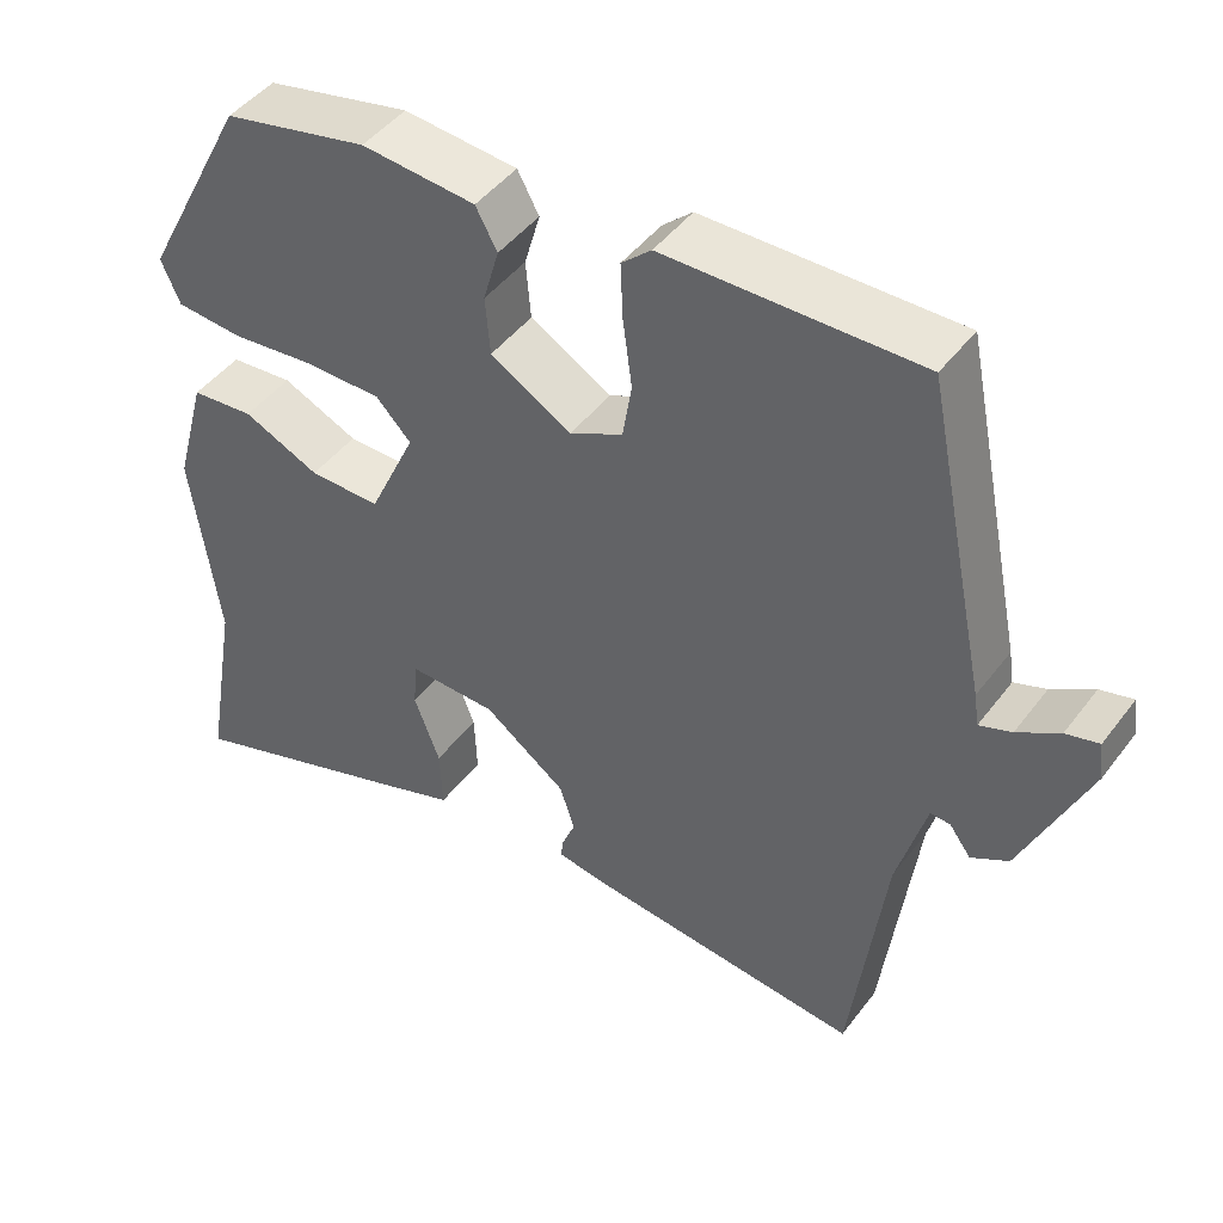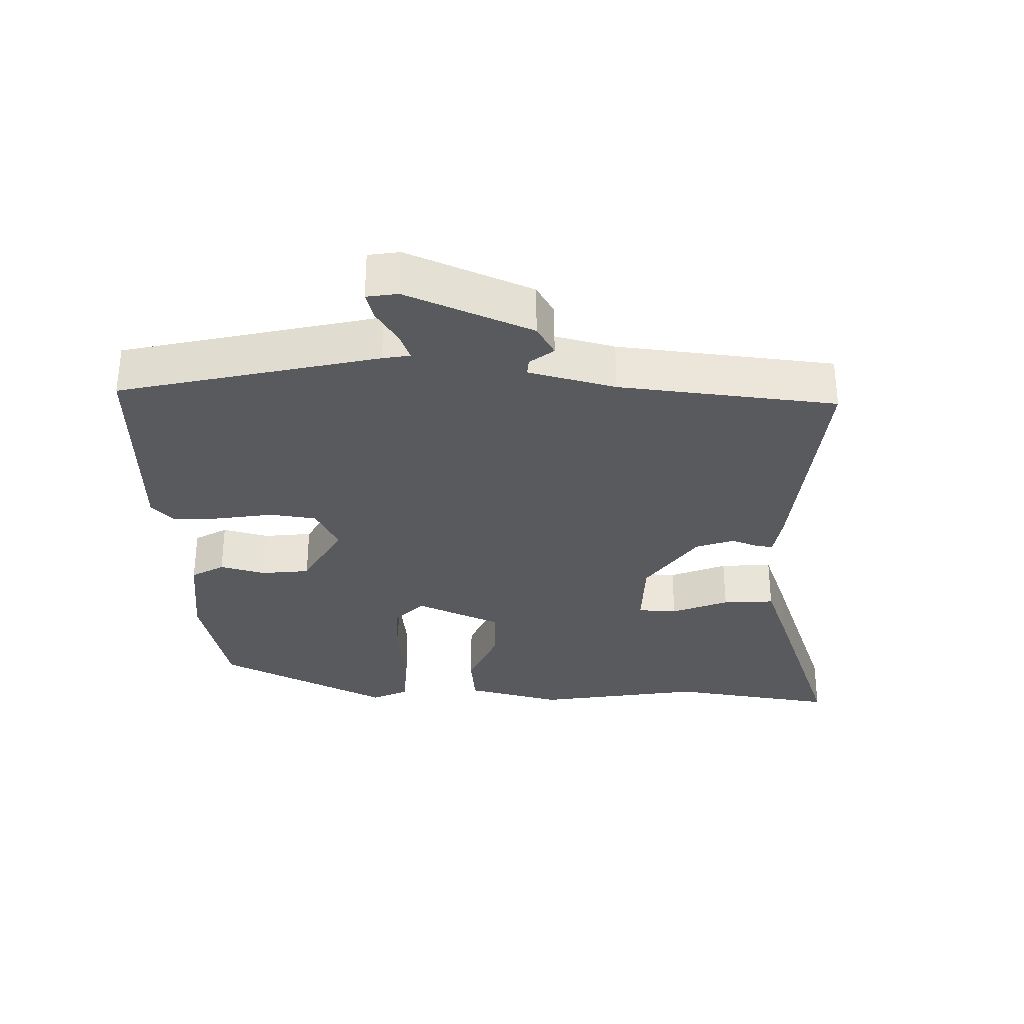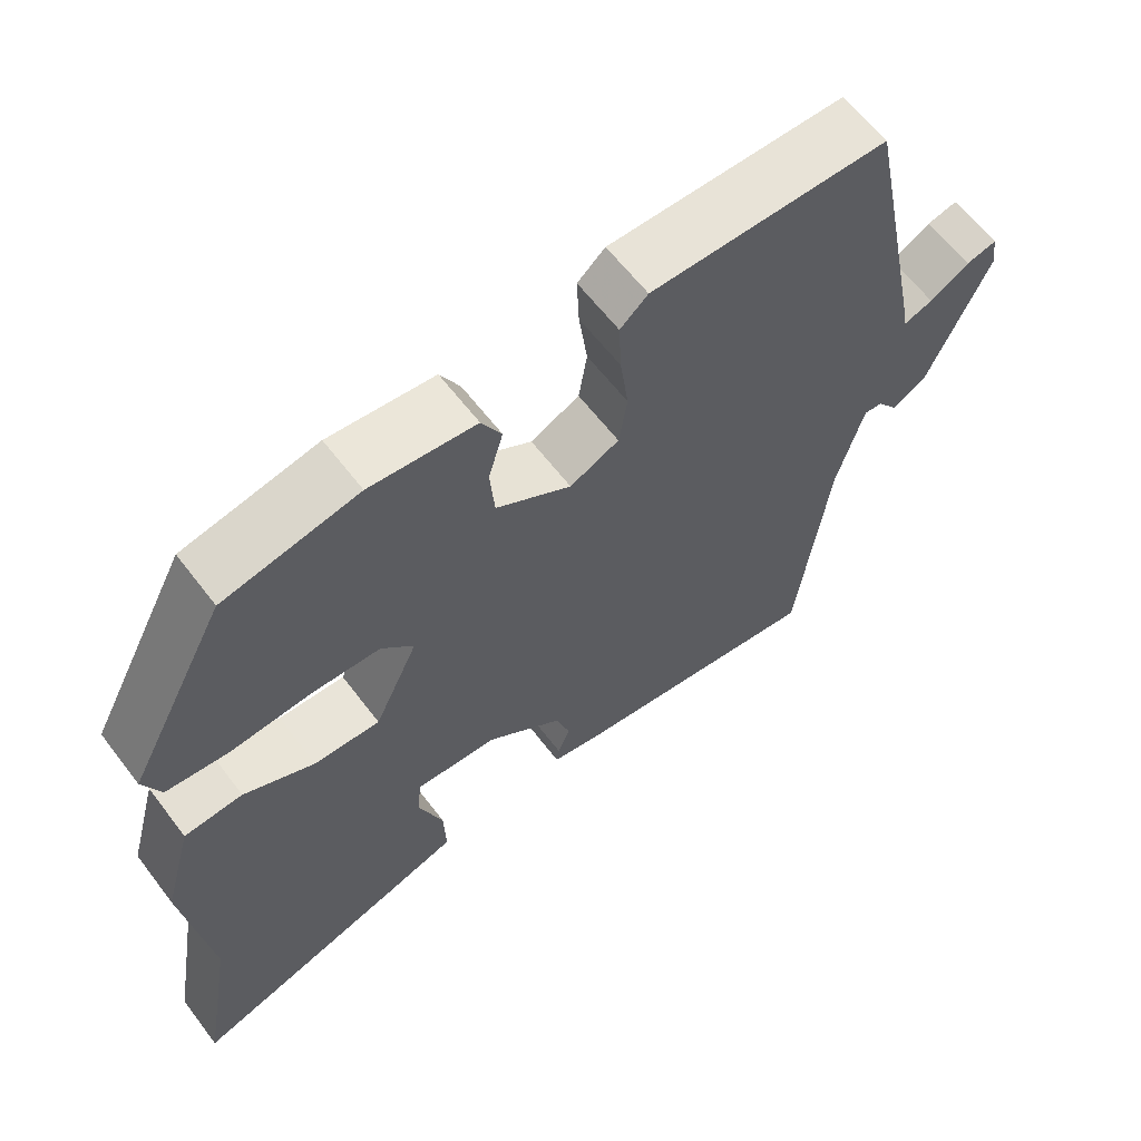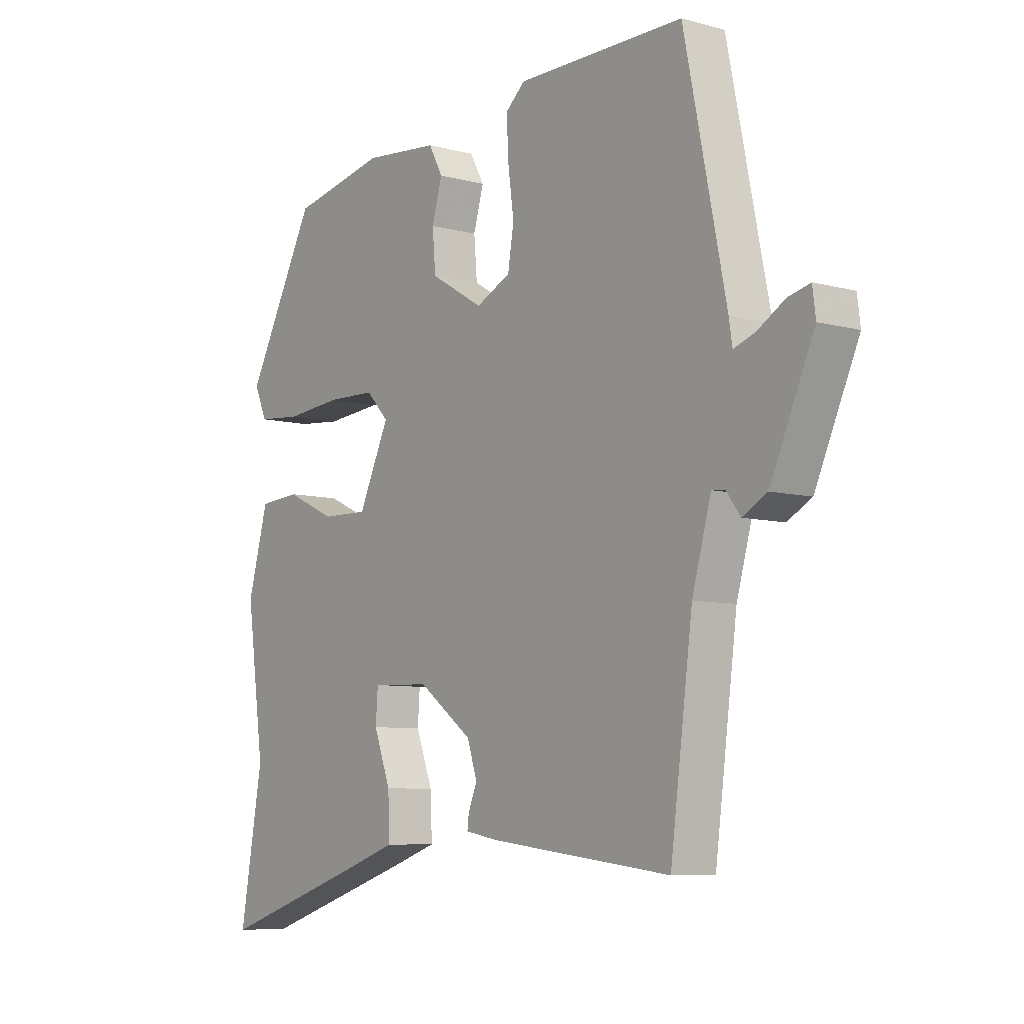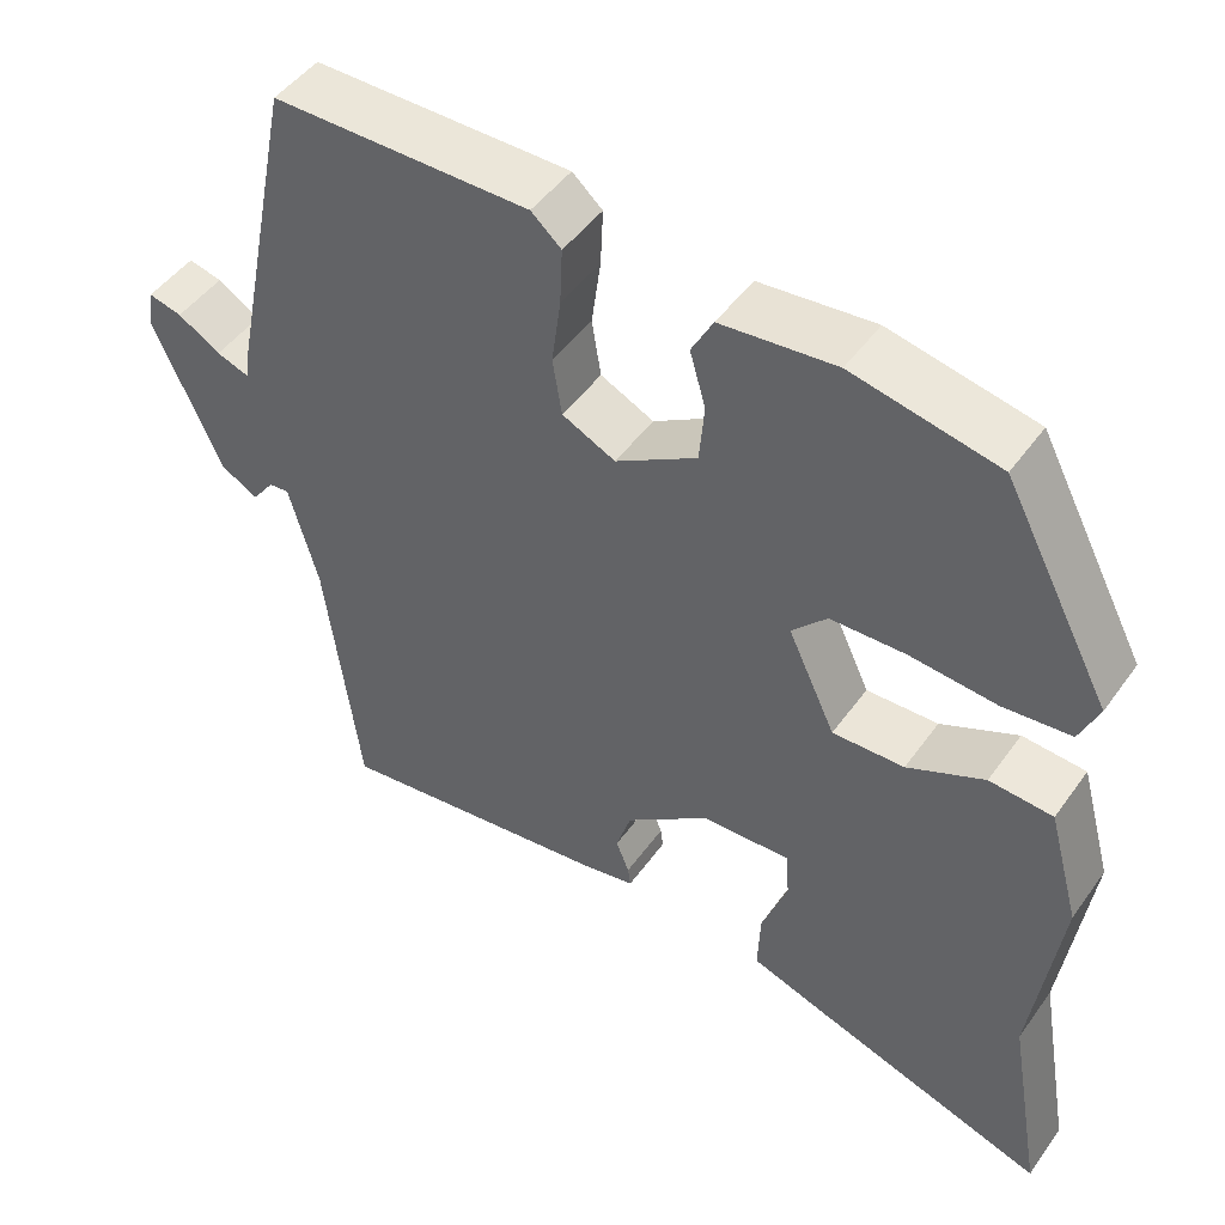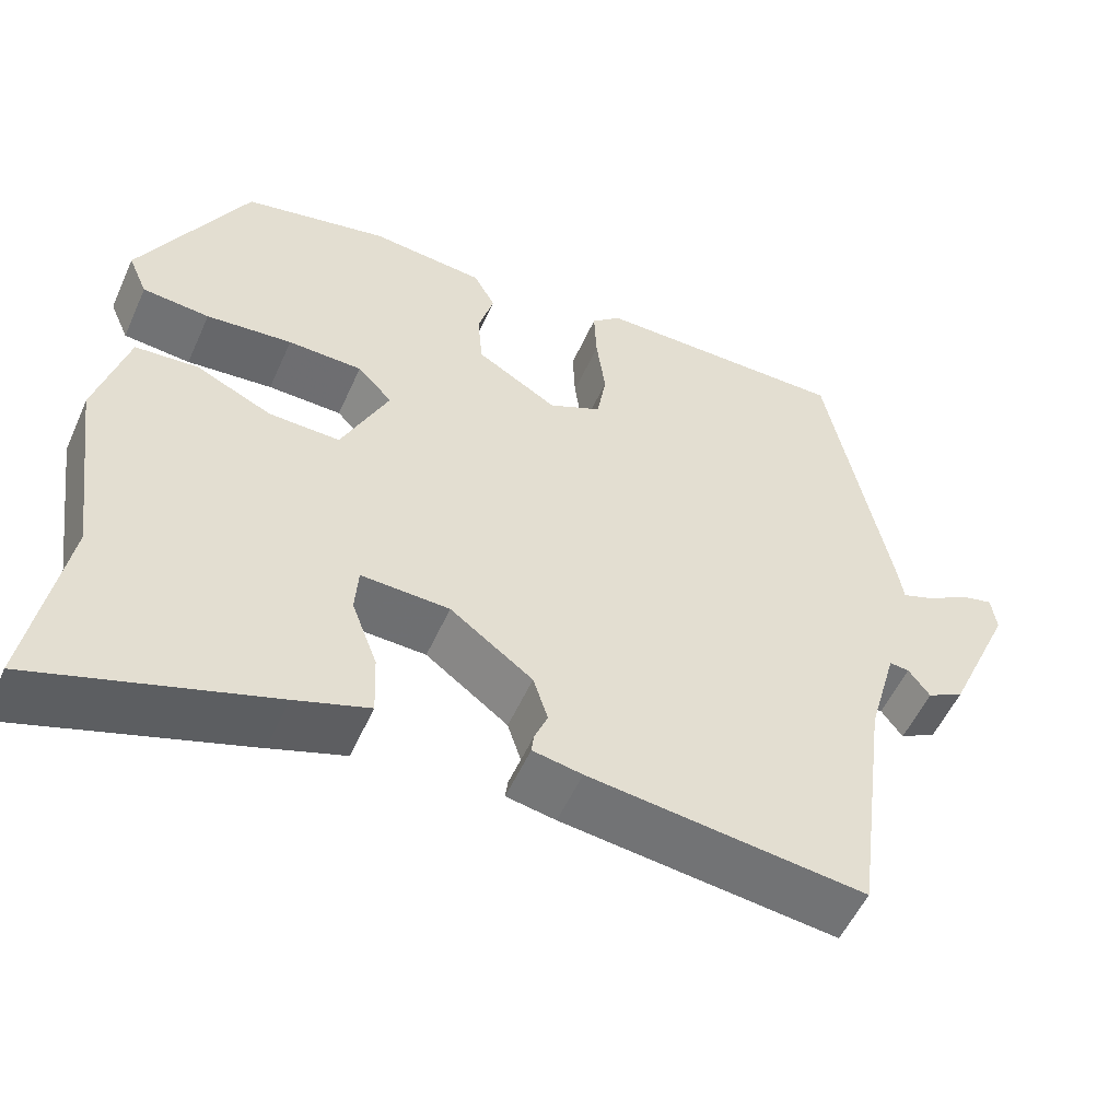
<metadata>
{"format":"obj","ext":"obj","renderer":"f3d","projection":"perspective","resolution":1024,"background":"white","views":[{"elev":45.6,"azim":34.7,"up":"+Z"},{"elev":-31.8,"azim":90.0,"up":"+Y"},{"elev":61.9,"azim":-37.2,"up":"+Z"},{"elev":-7.4,"azim":52.5,"up":"+Z"},{"elev":47.5,"azim":-146.2,"up":"+Z"},{"elev":-54.0,"azim":-23.9,"up":"+Z"}]}
</metadata>
<code>
v -0.514 0.07 -0.582
v -0.472 0.07 -0.341
v -0.505 0.07 -0.1
v -0.467 0.07 0.038
v -0.391 0.07 0.044
v -0.299 0.07 0.002
v -0.213 0.07 0
v -0.156 0.07 0.122
v -0.198 0.07 0.166
v -0.288 0.07 0.168
v -0.392 0.07 0.158
v -0.473 0.07 0.165
v -0.496 0.07 0.218
v -0.367 0.07 0.463
v -0.192 0.07 0.5
v -0.054 0.07 0.487
v -0.028 0.07 0.439
v -0.047 0.07 0.373
v -0.041 0.07 0.303
v 0.057 0.07 0.245
v 0.121 0.07 0.276
v 0.132 0.07 0.344
v 0.121 0.07 0.425
v 0.118 0.07 0.493
v 0.154 0.07 0.525
v 0.462 0.07 0.526
v 0.539 0.07 0.15
v 0.545 0.07 0.11
v 0.584 0.07 0.124
v 0.635 0.07 0.155
v 0.675 0.07 0.165
v 0.681 0.07 0.119
v 0.601 0.07 -0.061
v 0.556 0.07 -0.086
v 0.53 0.07 -0.051
v 0.506 0.07 -0.049
v 0.471 0.07 -0.174
v 0.43 0.07 -0.489
v 0.095 0.07 -0.45
v 0.035 0.07 -0.439
v 0.038 0.07 -0.415
v 0.054 0.07 -0.376
v 0.036 0.07 -0.32
v -0.064 0.07 -0.246
v -0.171 0.07 -0.242
v -0.175 0.07 -0.299
v -0.144 0.07 -0.382
v -0.141 0.07 -0.457
v -0.231 0.07 -0.488
v -0.514 0 -0.582
v -0.472 0 -0.341
v -0.505 0 -0.1
v -0.467 0 0.038
v -0.391 0 0.044
v -0.299 0 0.002
v -0.213 0 0
v -0.156 0 0.122
v -0.198 0 0.166
v -0.288 0 0.168
v -0.392 0 0.158
v -0.473 0 0.165
v -0.496 0 0.218
v -0.367 0 0.463
v -0.192 0 0.5
v -0.054 0 0.487
v -0.028 0 0.439
v -0.047 0 0.373
v -0.041 0 0.303
v 0.057 0 0.245
v 0.121 0 0.276
v 0.132 0 0.344
v 0.121 0 0.425
v 0.118 0 0.493
v 0.154 0 0.525
v 0.462 0 0.526
v 0.539 0 0.15
v 0.545 0 0.11
v 0.584 0 0.124
v 0.635 0 0.155
v 0.675 0 0.165
v 0.681 0 0.119
v 0.601 0 -0.061
v 0.556 0 -0.086
v 0.53 0 -0.051
v 0.506 0 -0.049
v 0.471 0 -0.174
v 0.43 0 -0.489
v 0.095 0 -0.45
v 0.035 0 -0.439
v 0.038 0 -0.415
v 0.054 0 -0.376
v 0.036 0 -0.32
v -0.064 0 -0.246
v -0.171 0 -0.242
v -0.175 0 -0.299
v -0.144 0 -0.382
v -0.141 0 -0.457
v -0.231 0 -0.488
f 46 47 48 49
f 45 46 49 1
f 39 40 41 42
f 37 38 39 42
f 36 37 42 43
f 32 33 34 35
f 32 35 36
f 29 30 31 32
f 28 29 32 36
f 22 23 24 25
f 22 25 26 27
f 15 16 17 18
f 15 18 19
f 14 15 19
f 13 14 19 20
f 10 11 12 13
f 9 10 13 20
f 3 4 5 6
f 2 3 6 7
f 45 1 2 7
f 44 45 7 8
f 43 44 8
f 36 43 8
f 21 22 27 28
f 20 21 28 36
f 8 9 20 36
f 98 97 96 95
f 50 98 95 94
f 91 90 89 88
f 91 88 87 86
f 92 91 86 85
f 84 83 82 81
f 85 84 81
f 81 80 79 78
f 85 81 78 77
f 74 73 72 71
f 76 75 74 71
f 67 66 65 64
f 68 67 64
f 68 64 63
f 69 68 63 62
f 62 61 60 59
f 69 62 59 58
f 55 54 53 52
f 56 55 52 51
f 56 51 50 94
f 57 56 94 93
f 57 93 92
f 57 92 85
f 77 76 71 70
f 85 77 70 69
f 85 69 58 57
f 1 50 51 2
f 2 51 52 3
f 3 52 53 4
f 4 53 54 5
f 5 54 55 6
f 6 55 56 7
f 7 56 57 8
f 8 57 58 9
f 9 58 59 10
f 10 59 60 11
f 11 60 61 12
f 12 61 62 13
f 13 62 63 14
f 14 63 64 15
f 15 64 65 16
f 16 65 66 17
f 17 66 67 18
f 18 67 68 19
f 19 68 69 20
f 20 69 70 21
f 21 70 71 22
f 22 71 72 23
f 23 72 73 24
f 24 73 74 25
f 25 74 75 26
f 26 75 76 27
f 27 76 77 28
f 28 77 78 29
f 29 78 79 30
f 30 79 80 31
f 31 80 81 32
f 32 81 82 33
f 33 82 83 34
f 34 83 84 35
f 35 84 85 36
f 36 85 86 37
f 37 86 87 38
f 38 87 88 39
f 39 88 89 40
f 40 89 90 41
f 41 90 91 42
f 42 91 92 43
f 43 92 93 44
f 44 93 94 45
f 45 94 95 46
f 46 95 96 47
f 47 96 97 48
f 48 97 98 49
f 49 98 50 1

</code>
